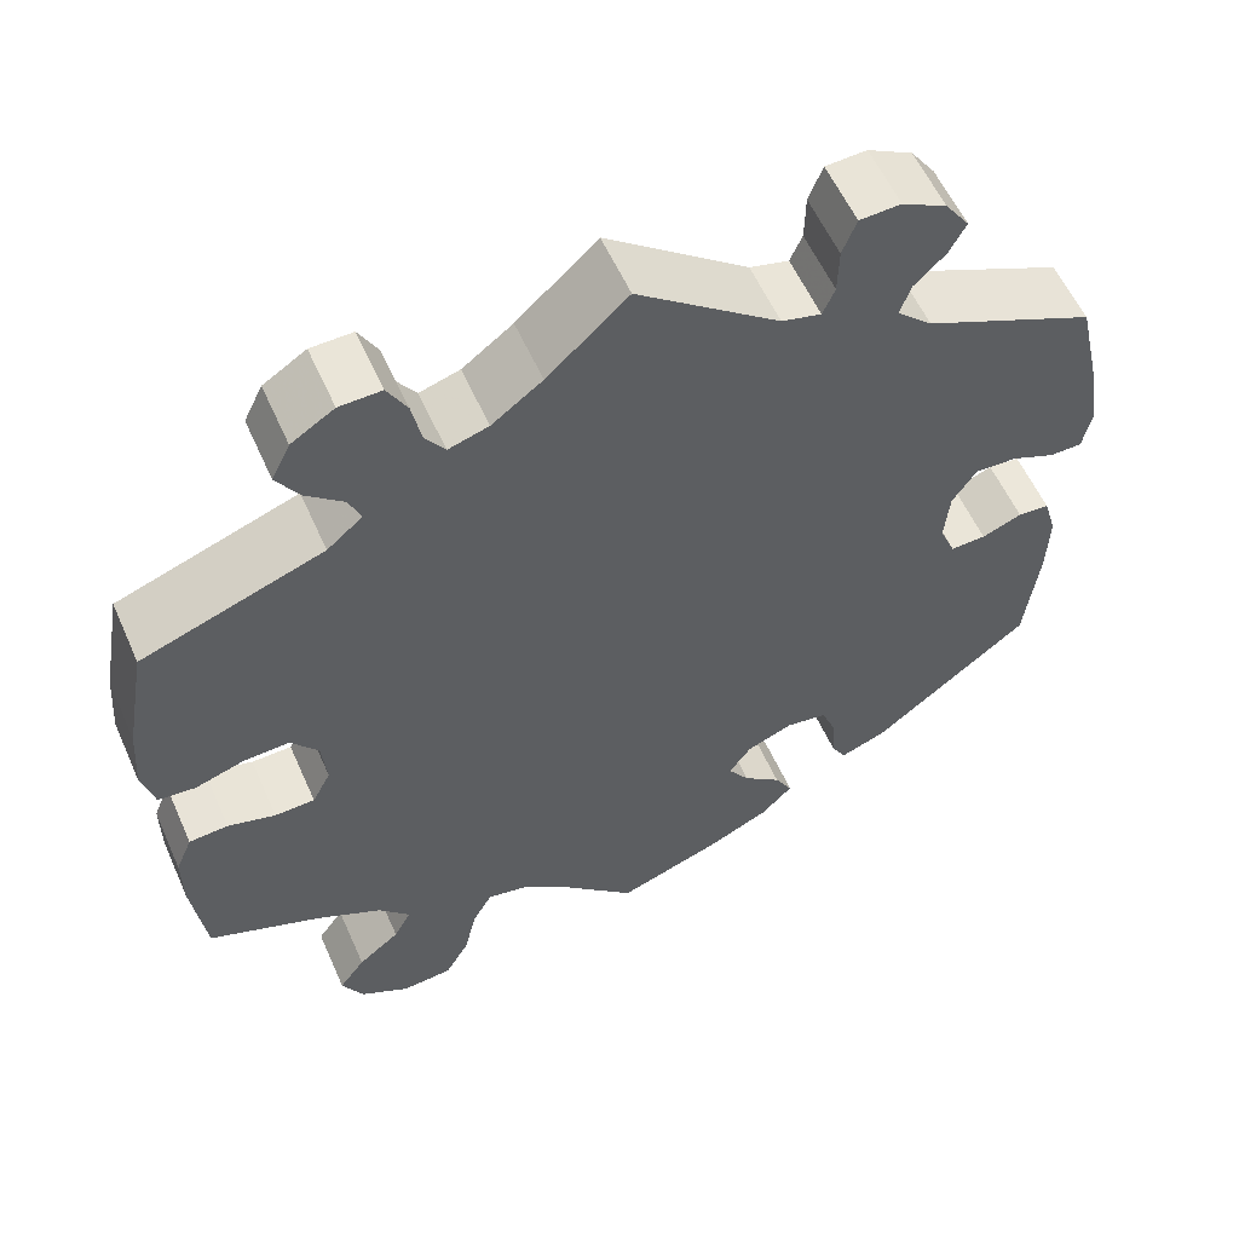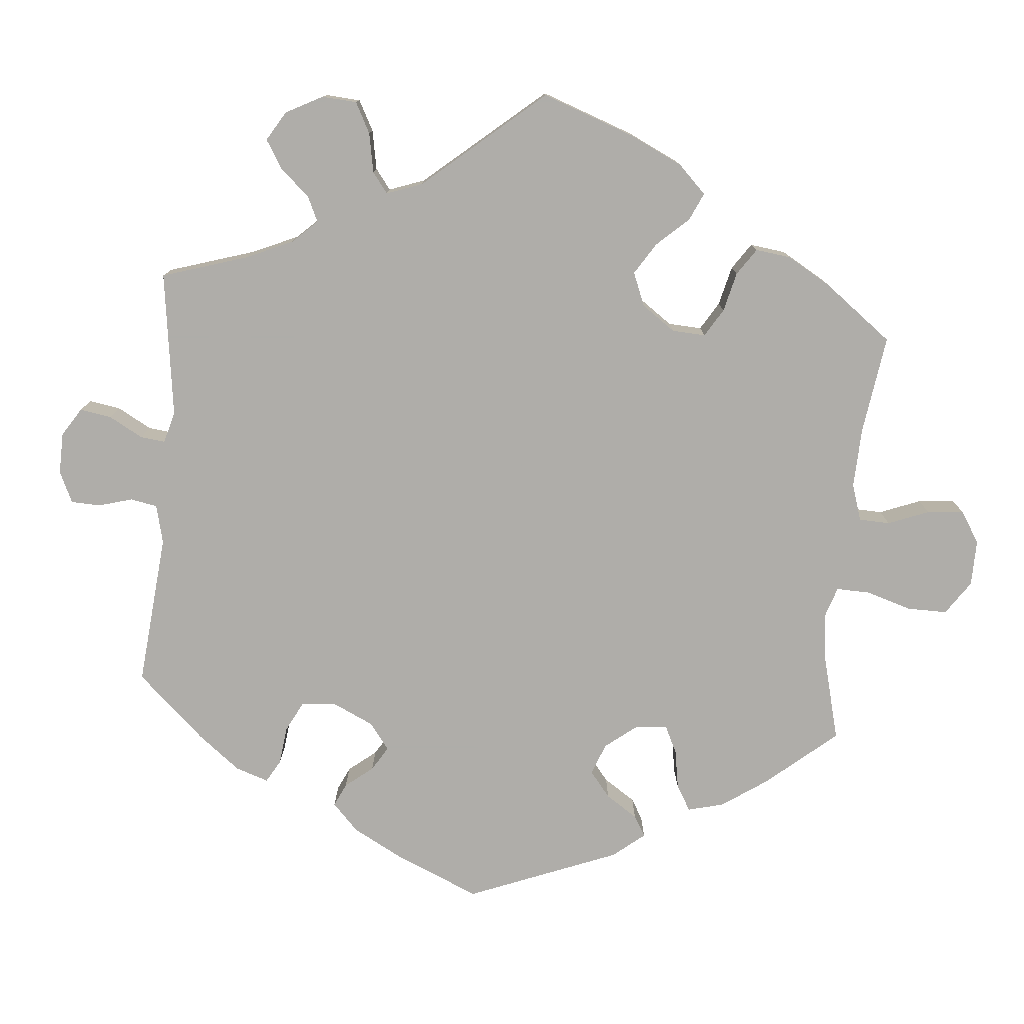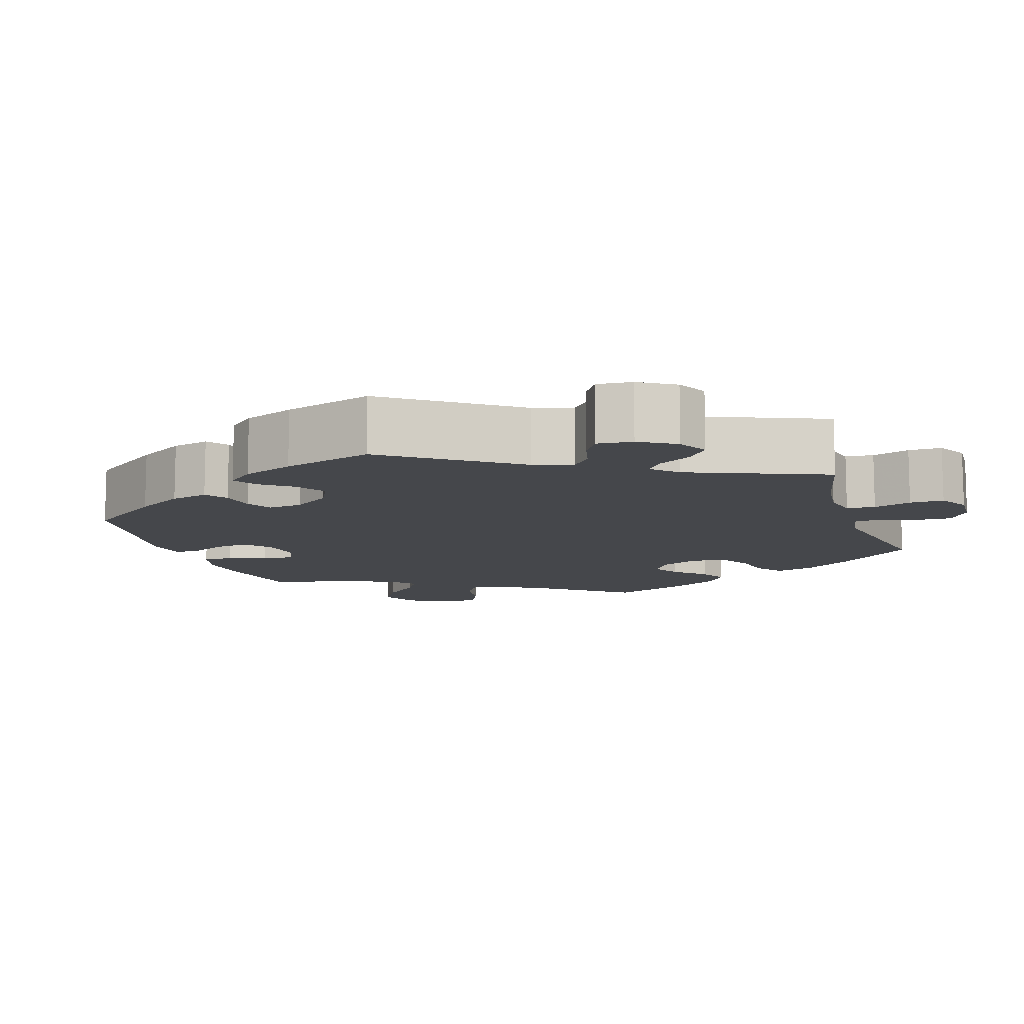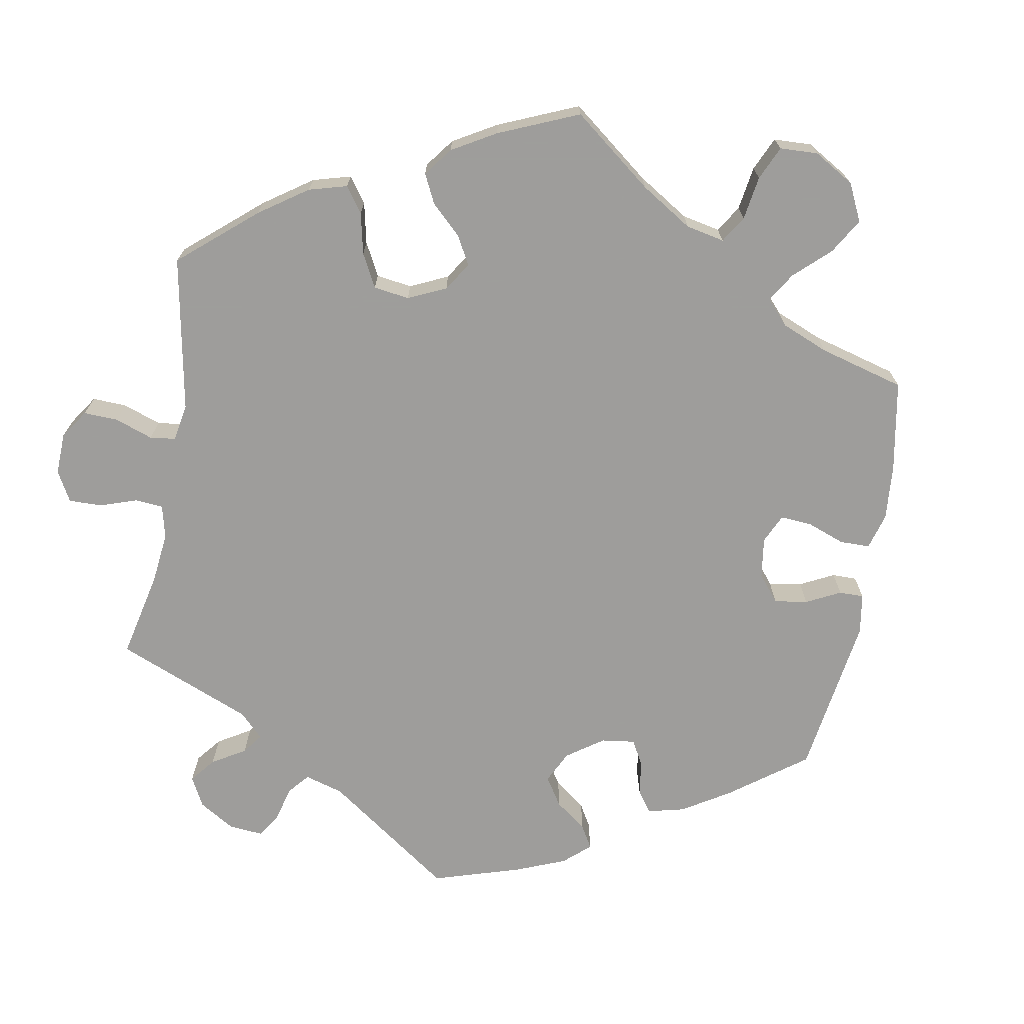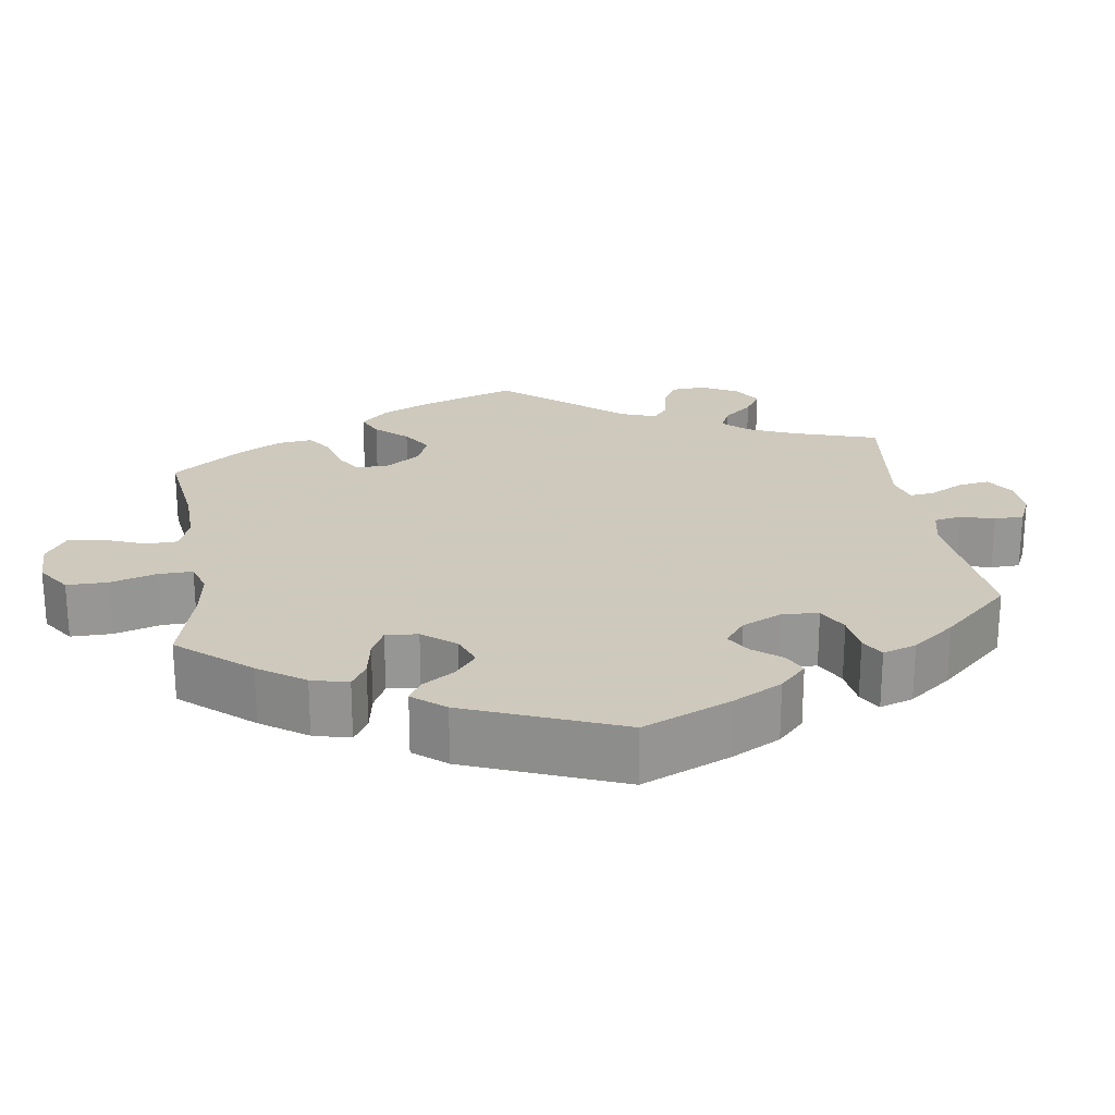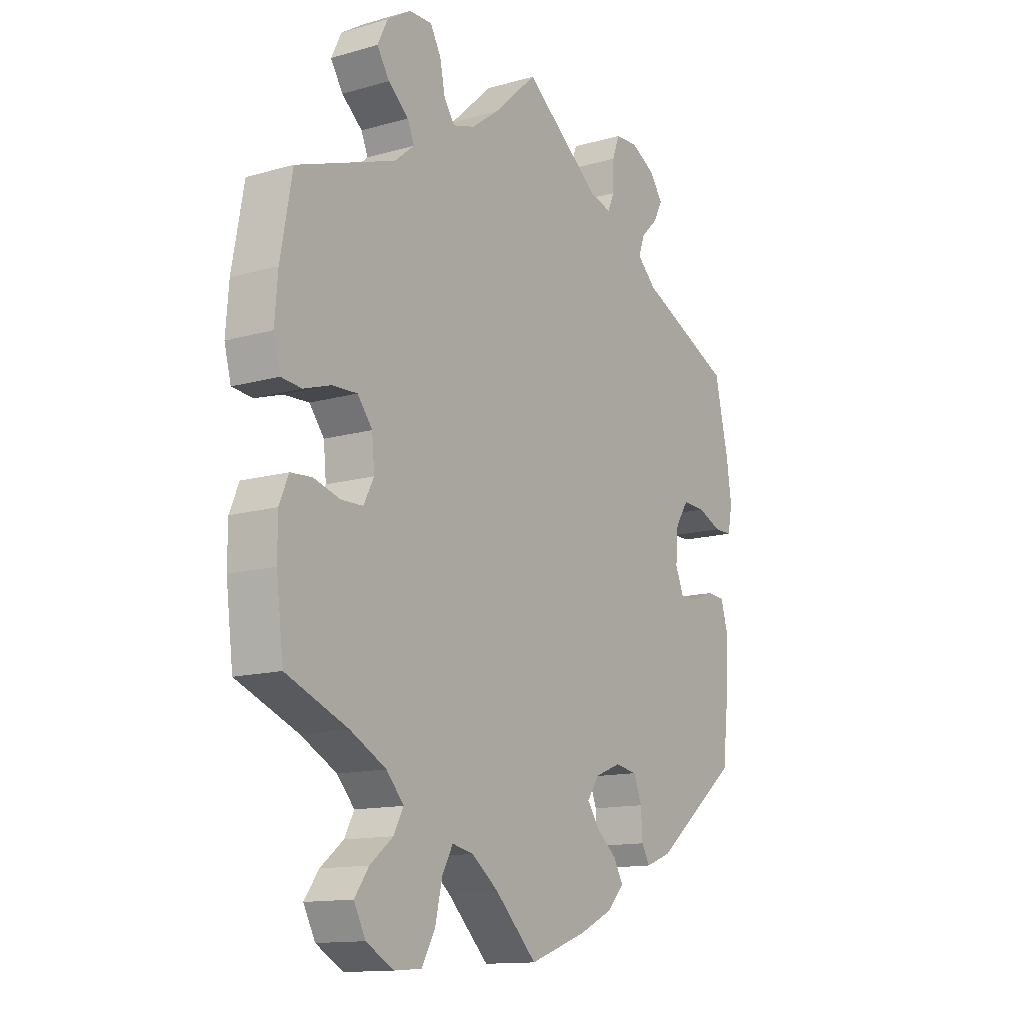
<metadata>
{"format":"obj","ext":"obj","renderer":"f3d","projection":"perspective","resolution":1024,"background":"white","views":[{"elev":57.6,"azim":156.1,"up":"+Z"},{"elev":-77.2,"azim":54.9,"up":"+Y"},{"elev":-10.6,"azim":-41.9,"up":"+Y"},{"elev":-70.7,"azim":109.9,"up":"+Y"},{"elev":22.6,"azim":-128.3,"up":"+Y"},{"elev":-13.2,"azim":123.1,"up":"+Z"}]}
</metadata>
<code>
v 0.379 0.07 -0.338
v 0.309 0.07 -0.375
v 0.275 0.07 -0.413
v 0.294 0.07 -0.449
v 0.339 0.07 -0.485
v 0.367 0.07 -0.524
v 0.344 0.07 -0.568
v 0.291 0.07 -0.598
v 0.237 0.07 -0.594
v 0.211 0.07 -0.548
v 0.197 0.07 -0.487
v 0.176 0.07 -0.448
v 0.134 0.07 -0.457
v 0.082 0.07 -0.497
v 0 0.07 -0.578
v -0.114 0.07 -0.537
v -0.179 0.07 -0.506
v -0.213 0.07 -0.471
v -0.194 0.07 -0.437
v -0.153 0.07 -0.403
v -0.13 0.07 -0.369
v -0.154 0.07 -0.335
v -0.204 0.07 -0.315
v -0.248 0.07 -0.322
v -0.264 0.07 -0.363
v -0.267 0.07 -0.413
v -0.283 0.07 -0.441
v -0.333 0.07 -0.422
v -0.501 0.07 -0.289
v -0.515 0.07 -0.166
v -0.517 0.07 -0.093
v -0.503 0.07 -0.045
v -0.469 0.07 -0.042
v -0.426 0.07 -0.059
v -0.388 0.07 -0.06
v -0.371 0.07 -0.019
v -0.376 0.07 0.039
v -0.402 0.07 0.078
v -0.447 0.07 0.076
v -0.494 0.07 0.056
v -0.529 0.07 0.056
v -0.538 0.07 0.101
v -0.528 0.07 0.171
v -0.501 0.07 0.289
v -0.317 0.07 0.373
v -0.279 0.07 0.409
v -0.291 0.07 0.443
v -0.324 0.07 0.475
v -0.342 0.07 0.509
v -0.316 0.07 0.546
v -0.268 0.07 0.572
v -0.224 0.07 0.57
v -0.209 0.07 0.531
v -0.208 0.07 0.48
v -0.195 0.07 0.45
v -0.153 0.07 0.461
v -0.001 0.07 0.578
v 0.085 0.07 0.499
v 0.139 0.07 0.459
v 0.182 0.07 0.446
v 0.203 0.07 0.476
v 0.213 0.07 0.526
v 0.234 0.07 0.564
v 0.279 0.07 0.563
v 0.325 0.07 0.534
v 0.345 0.07 0.493
v 0.321 0.07 0.455
v 0.281 0.07 0.421
v 0.268 0.07 0.39
v 0.306 0.07 0.358
v 0.5 0.07 0.289
v 0.523 0.07 0.162
v 0.529 0.07 0.086
v 0.516 0.07 0.036
v 0.476 0.07 0.032
v 0.423 0.07 0.049
v 0.374 0.07 0.051
v 0.345 0.07 0.014
v 0.34 0.07 -0.04
v 0.36 0.07 -0.079
v 0.403 0.07 -0.08
v 0.454 0.07 -0.065
v 0.496 0.07 -0.068
v 0.514 0.07 -0.111
v 0.514 0.07 -0.177
v 0.5 0.07 -0.289
v 0.379 0 -0.338
v 0.309 0 -0.375
v 0.275 0 -0.413
v 0.294 0 -0.449
v 0.339 0 -0.485
v 0.367 0 -0.524
v 0.344 0 -0.568
v 0.291 0 -0.598
v 0.237 0 -0.594
v 0.211 0 -0.548
v 0.197 0 -0.487
v 0.176 0 -0.448
v 0.134 0 -0.457
v 0.082 0 -0.497
v 0 0 -0.578
v -0.114 0 -0.537
v -0.179 0 -0.506
v -0.213 0 -0.471
v -0.194 0 -0.437
v -0.153 0 -0.403
v -0.13 0 -0.369
v -0.154 0 -0.335
v -0.204 0 -0.315
v -0.248 0 -0.322
v -0.264 0 -0.363
v -0.267 0 -0.413
v -0.283 0 -0.441
v -0.333 0 -0.422
v -0.501 0 -0.289
v -0.515 0 -0.166
v -0.517 0 -0.093
v -0.503 0 -0.045
v -0.469 0 -0.042
v -0.426 0 -0.059
v -0.388 0 -0.06
v -0.371 0 -0.019
v -0.376 0 0.039
v -0.402 0 0.078
v -0.447 0 0.076
v -0.494 0 0.056
v -0.529 0 0.056
v -0.538 0 0.101
v -0.528 0 0.171
v -0.501 0 0.289
v -0.317 0 0.373
v -0.279 0 0.409
v -0.291 0 0.443
v -0.324 0 0.475
v -0.342 0 0.509
v -0.316 0 0.546
v -0.268 0 0.572
v -0.224 0 0.57
v -0.209 0 0.531
v -0.208 0 0.48
v -0.195 0 0.45
v -0.153 0 0.461
v -0.001 0 0.578
v 0.085 0 0.499
v 0.139 0 0.459
v 0.182 0 0.446
v 0.203 0 0.476
v 0.213 0 0.526
v 0.234 0 0.564
v 0.279 0 0.563
v 0.325 0 0.534
v 0.345 0 0.493
v 0.321 0 0.455
v 0.281 0 0.421
v 0.268 0 0.39
v 0.306 0 0.358
v 0.5 0 0.289
v 0.523 0 0.162
v 0.529 0 0.086
v 0.516 0 0.036
v 0.476 0 0.032
v 0.423 0 0.049
v 0.374 0 0.051
v 0.345 0 0.014
v 0.34 0 -0.04
v 0.36 0 -0.079
v 0.403 0 -0.08
v 0.454 0 -0.065
v 0.496 0 -0.068
v 0.514 0 -0.111
v 0.514 0 -0.177
v 0.5 0 -0.289
f 85 86 1
f 84 85 1 2
f 81 82 83 84
f 80 81 84 2
f 79 80 2 3
f 78 79 3
f 73 74 75 76
f 73 76 77
f 70 71 72 73
f 69 70 73 77
f 65 66 67 68
f 65 68 69
f 64 65 69
f 61 62 63 64
f 60 61 64 69
f 59 60 69 77
f 56 57 58
f 55 56 58 59
f 51 52 53 54
f 51 54 55
f 50 51 55
f 47 48 49 50
f 46 47 50 55
f 45 46 55 59
f 39 40 41 42
f 38 39 42 43
f 31 32 33 34
f 31 34 35
f 30 31 35
f 29 30 35
f 28 29 35
f 25 26 27 28
f 24 25 28 35
f 23 24 35 36
f 17 18 19 20
f 17 20 21
f 14 15 16 17
f 13 14 17 21
f 12 13 21 22
f 8 9 10 11
f 8 11 12
f 7 8 12
f 4 5 6 7
f 3 4 7 12
f 78 3 12 22
f 38 43 44 45
f 37 38 45 59
f 37 59 77 78
f 36 37 78
f 22 23 36 78
f 87 172 171
f 88 87 171 170
f 170 169 168 167
f 88 170 167 166
f 89 88 166 165
f 89 165 164
f 162 161 160 159
f 163 162 159
f 159 158 157 156
f 163 159 156 155
f 154 153 152 151
f 155 154 151
f 155 151 150
f 150 149 148 147
f 155 150 147 146
f 163 155 146 145
f 144 143 142
f 145 144 142 141
f 140 139 138 137
f 141 140 137
f 141 137 136
f 136 135 134 133
f 141 136 133 132
f 145 141 132 131
f 128 127 126 125
f 129 128 125 124
f 120 119 118 117
f 121 120 117
f 121 117 116
f 121 116 115
f 121 115 114
f 114 113 112 111
f 121 114 111 110
f 122 121 110 109
f 106 105 104 103
f 107 106 103
f 103 102 101 100
f 107 103 100 99
f 108 107 99 98
f 97 96 95 94
f 98 97 94
f 98 94 93
f 93 92 91 90
f 98 93 90 89
f 108 98 89 164
f 131 130 129 124
f 145 131 124 123
f 164 163 145 123
f 164 123 122
f 164 122 109 108
f 1 87 88 2
f 2 88 89 3
f 3 89 90 4
f 4 90 91 5
f 5 91 92 6
f 6 92 93 7
f 7 93 94 8
f 8 94 95 9
f 9 95 96 10
f 10 96 97 11
f 11 97 98 12
f 12 98 99 13
f 13 99 100 14
f 14 100 101 15
f 15 101 102 16
f 16 102 103 17
f 17 103 104 18
f 18 104 105 19
f 19 105 106 20
f 20 106 107 21
f 21 107 108 22
f 22 108 109 23
f 23 109 110 24
f 24 110 111 25
f 25 111 112 26
f 26 112 113 27
f 27 113 114 28
f 28 114 115 29
f 29 115 116 30
f 30 116 117 31
f 31 117 118 32
f 32 118 119 33
f 33 119 120 34
f 34 120 121 35
f 35 121 122 36
f 36 122 123 37
f 37 123 124 38
f 38 124 125 39
f 39 125 126 40
f 40 126 127 41
f 41 127 128 42
f 42 128 129 43
f 43 129 130 44
f 44 130 131 45
f 45 131 132 46
f 46 132 133 47
f 47 133 134 48
f 48 134 135 49
f 49 135 136 50
f 50 136 137 51
f 51 137 138 52
f 52 138 139 53
f 53 139 140 54
f 54 140 141 55
f 55 141 142 56
f 56 142 143 57
f 57 143 144 58
f 58 144 145 59
f 59 145 146 60
f 60 146 147 61
f 61 147 148 62
f 62 148 149 63
f 63 149 150 64
f 64 150 151 65
f 65 151 152 66
f 66 152 153 67
f 67 153 154 68
f 68 154 155 69
f 69 155 156 70
f 70 156 157 71
f 71 157 158 72
f 72 158 159 73
f 73 159 160 74
f 74 160 161 75
f 75 161 162 76
f 76 162 163 77
f 77 163 164 78
f 78 164 165 79
f 79 165 166 80
f 80 166 167 81
f 81 167 168 82
f 82 168 169 83
f 83 169 170 84
f 84 170 171 85
f 85 171 172 86
f 86 172 87 1

</code>
